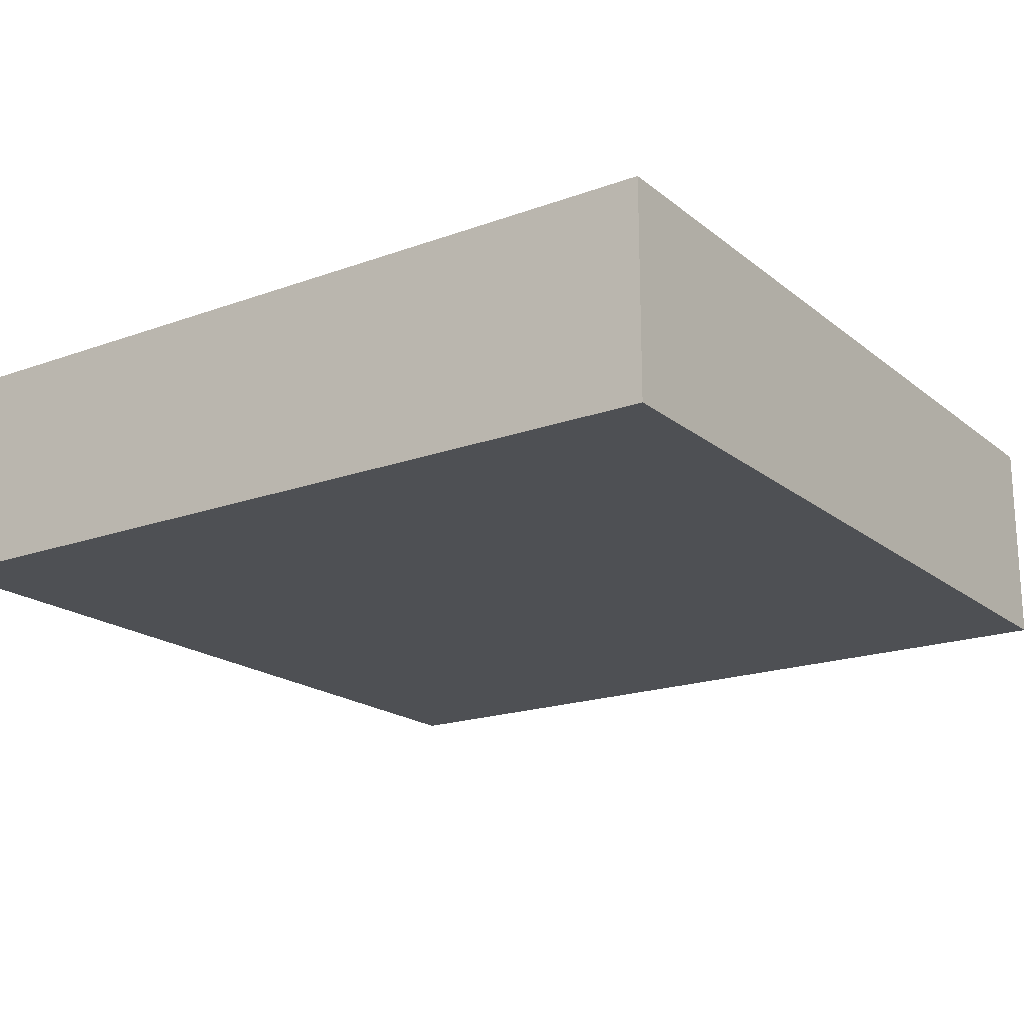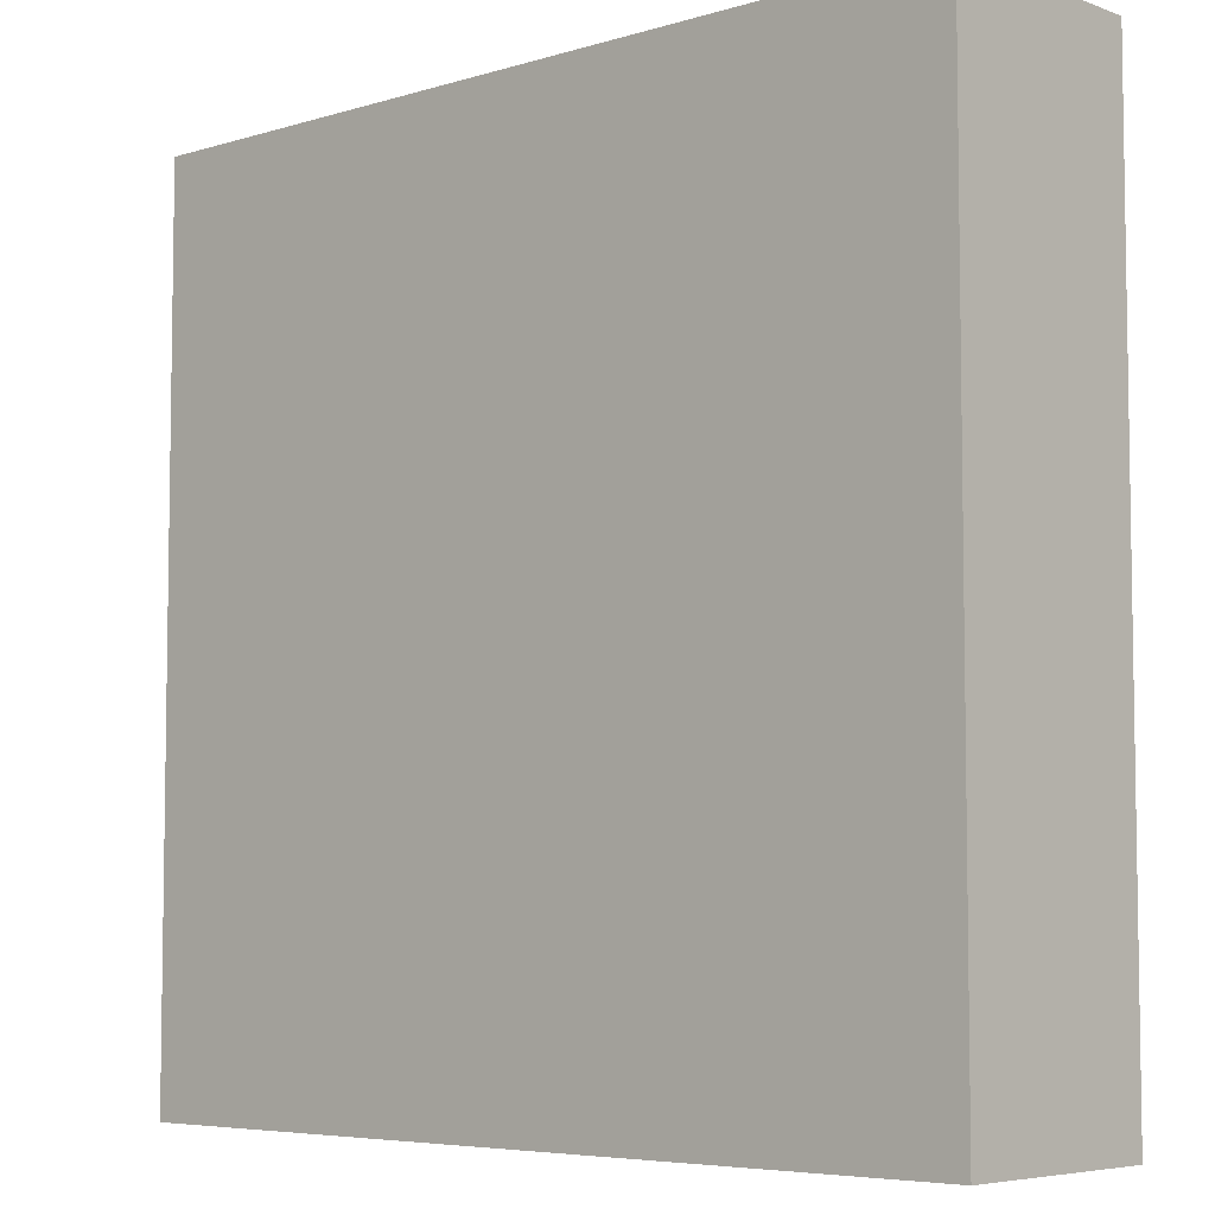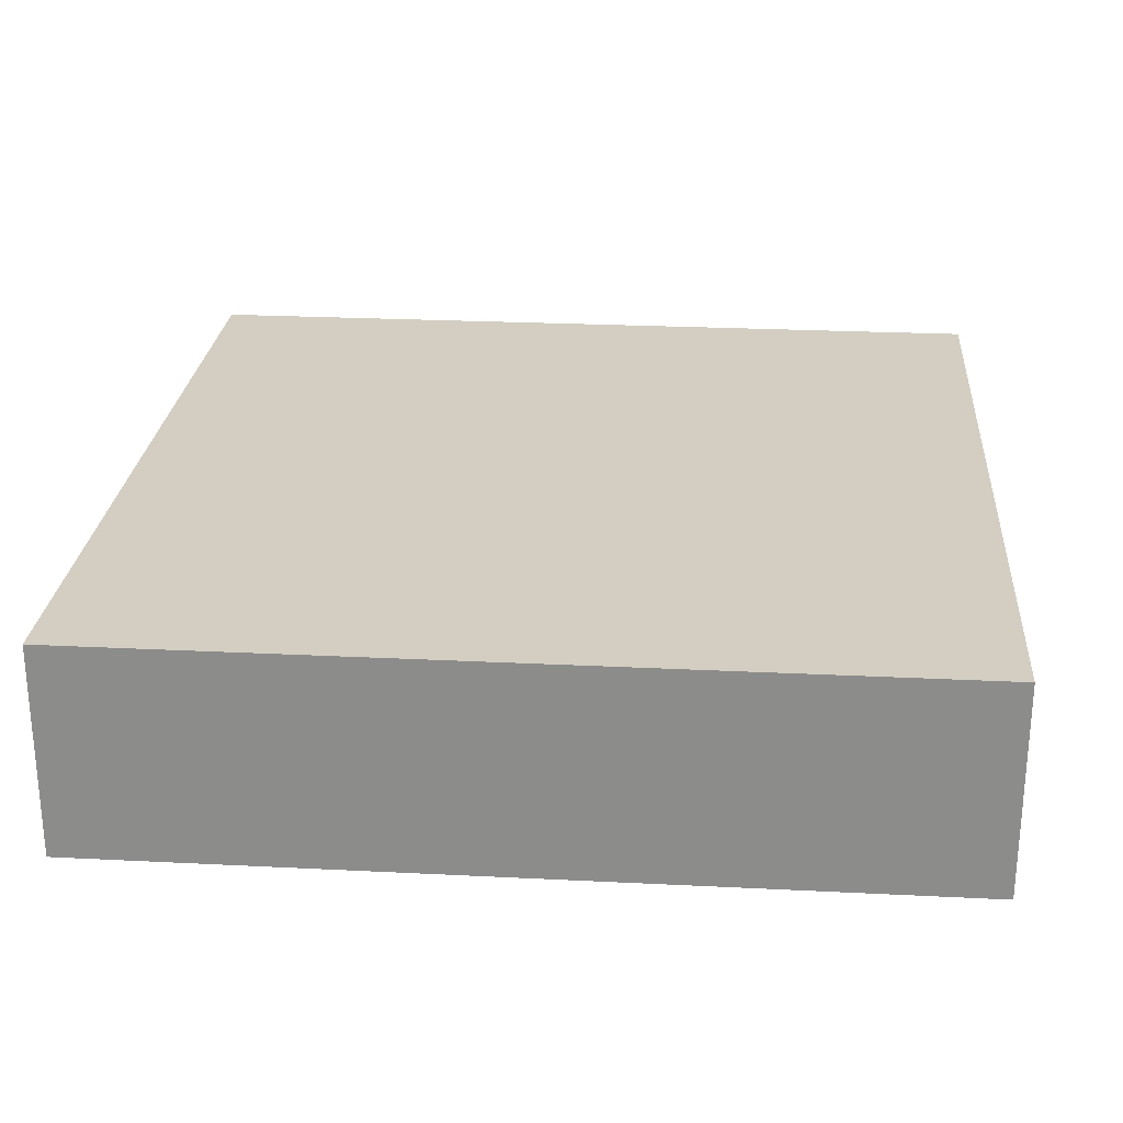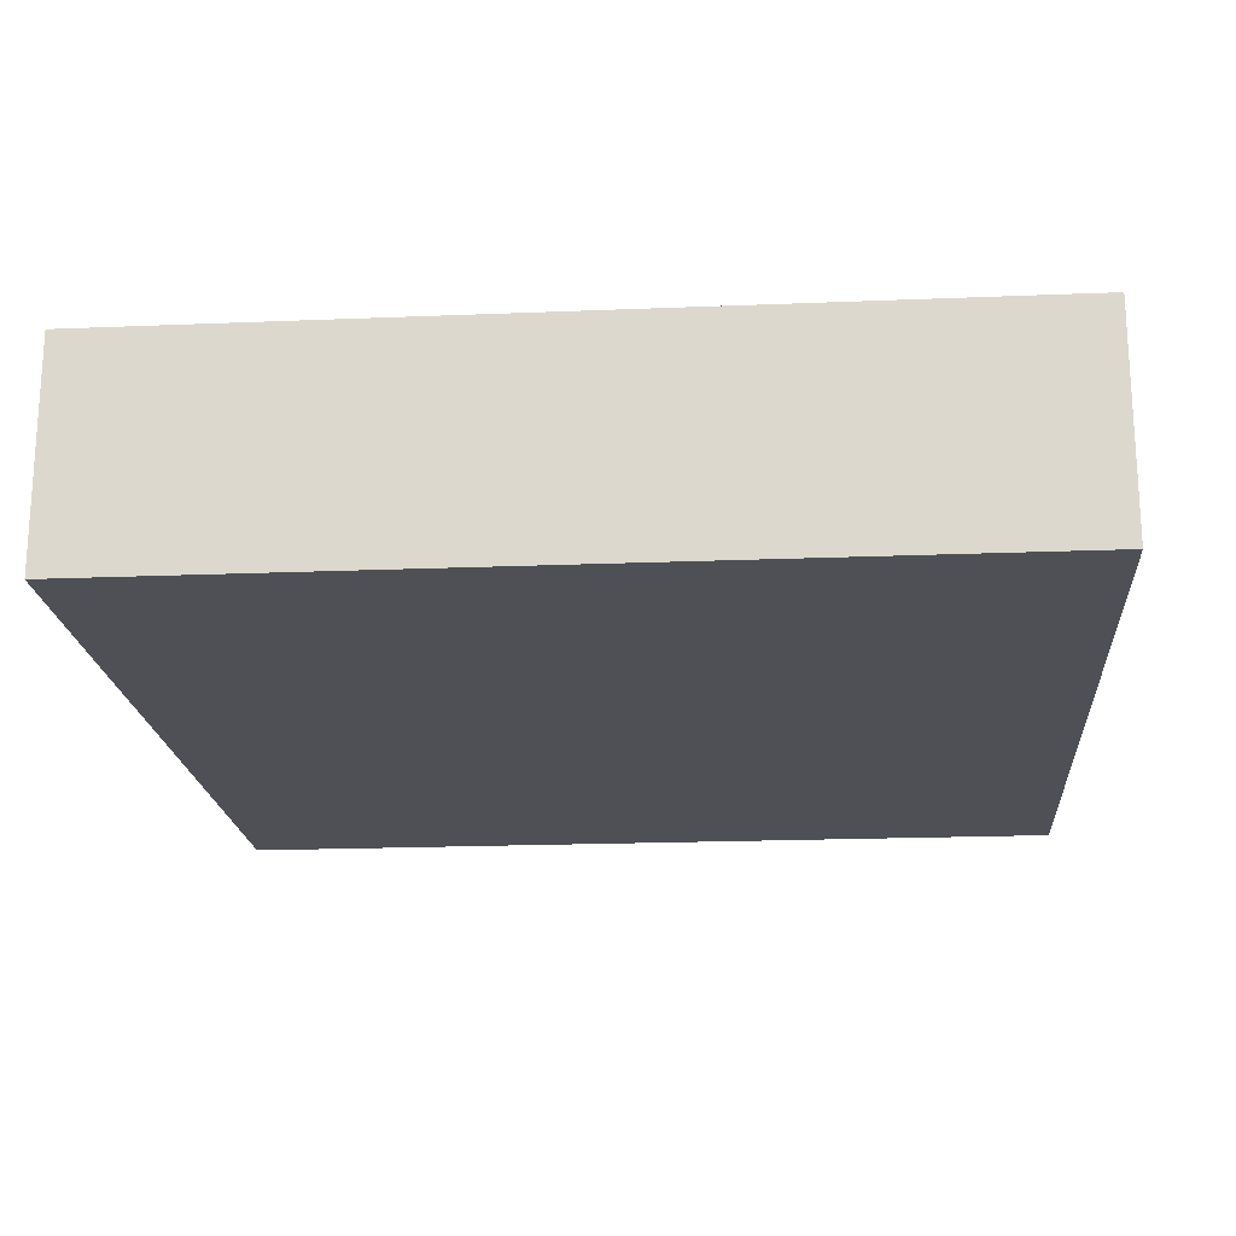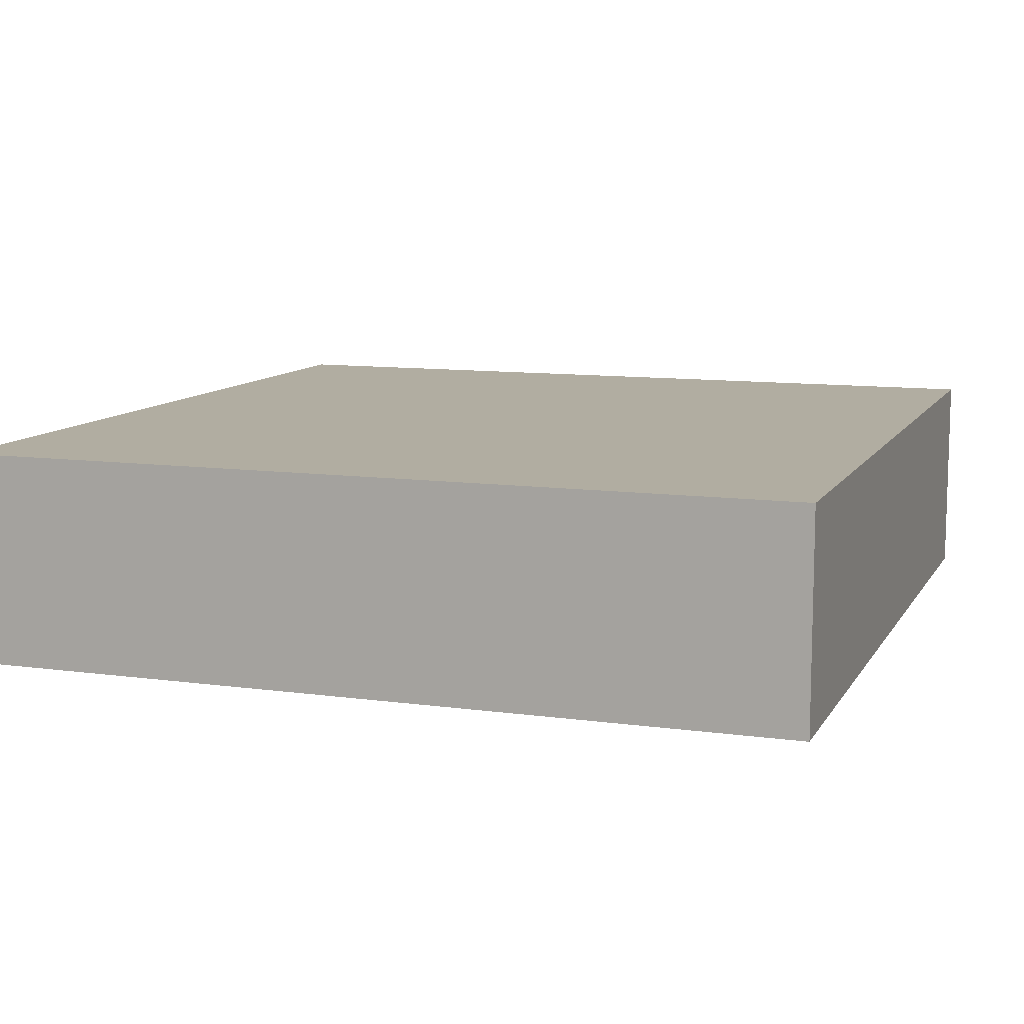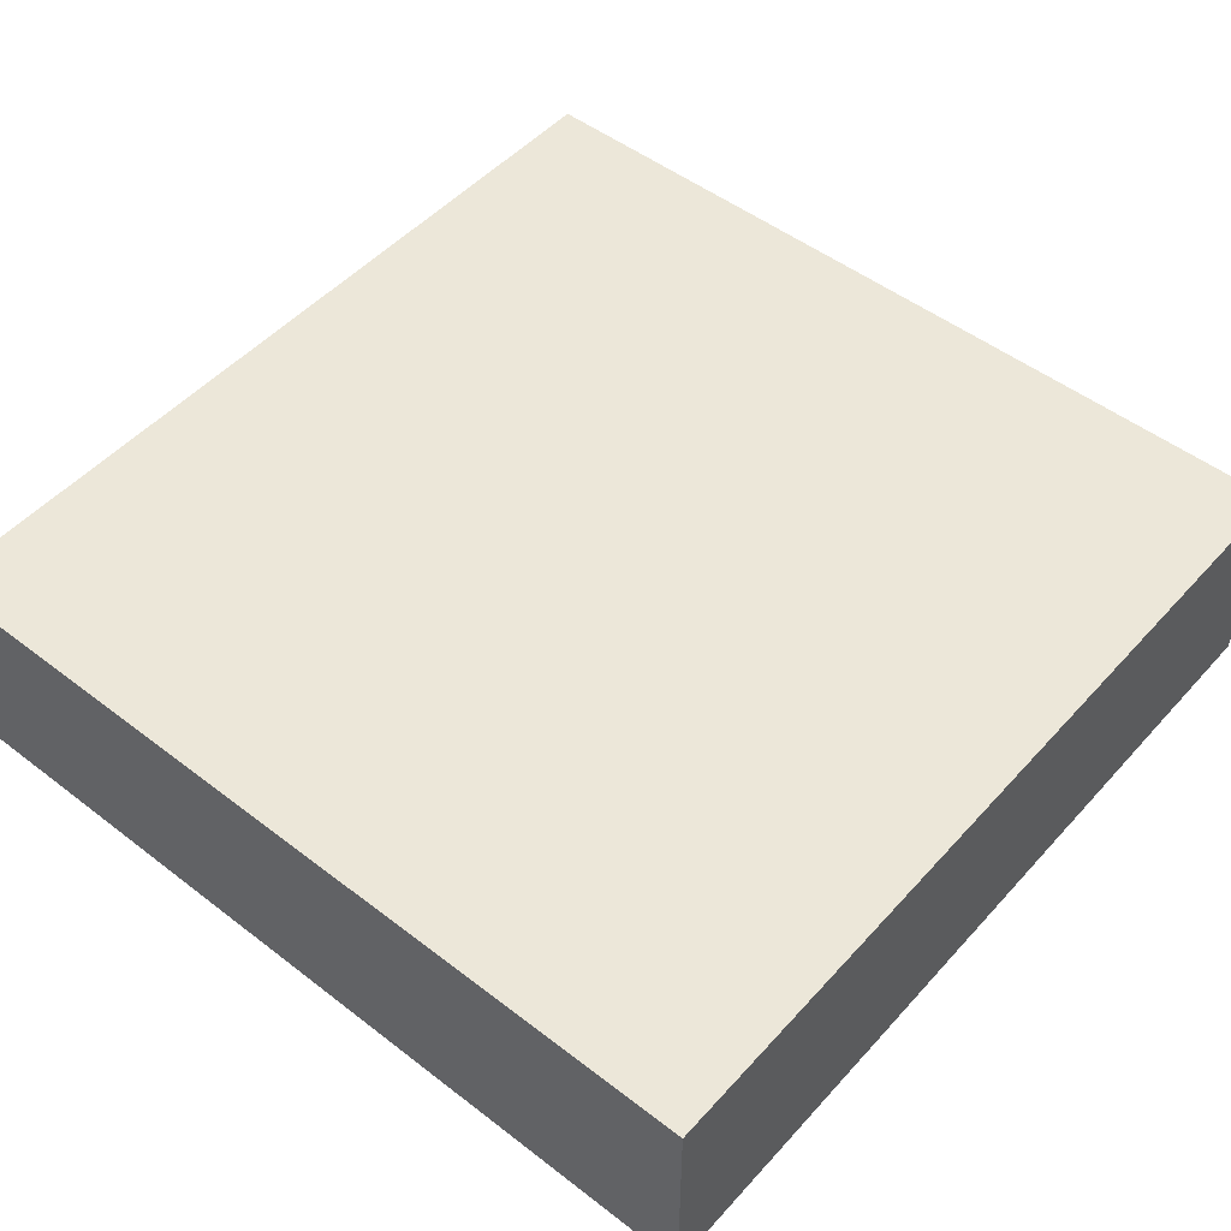
<metadata>
{"format":"obj","ext":"obj","renderer":"f3d","projection":"perspective","resolution":1024,"background":"white","views":[{"elev":-19.0,"azim":-55.5,"up":"+Y"},{"elev":-5.8,"azim":-137.7,"up":"+Z"},{"elev":25.3,"azim":-175.4,"up":"+Y"},{"elev":-19.4,"azim":-175.6,"up":"+Y"},{"elev":10.3,"azim":-70.7,"up":"+Y"},{"elev":50.1,"azim":-49.8,"up":"+Y"}]}
</metadata>
<code>
g pb_Mesh222872
v 0 0 0
v -4 0 0
v 0 1 0
v -4 1 0
v -4 0 0
v -4 0 -4
v -4 1 0
v -4 1 -4
v -4 0 -4
v 0 0 -4
v -4 1 -4
v 0 1 -4
v 0 0 -4
v 0 0 0
v 0 1 -4
v 0 1 0
v 0 1 0
v -4 1 0
v 0 1 -4
v -4 1 -4
v 0 0 -4
v -4 0 -4
v 0 0 0
v -4 0 0
g pb_Mesh222872_0
g pb_Mesh222872_1
f 3 2 1
f 3 4 2
f 7 6 5
f 7 8 6
f 11 10 9
f 11 12 10
f 15 14 13
f 15 16 14
f 19 18 17
f 19 20 18
f 23 22 21
f 23 24 22

</code>
